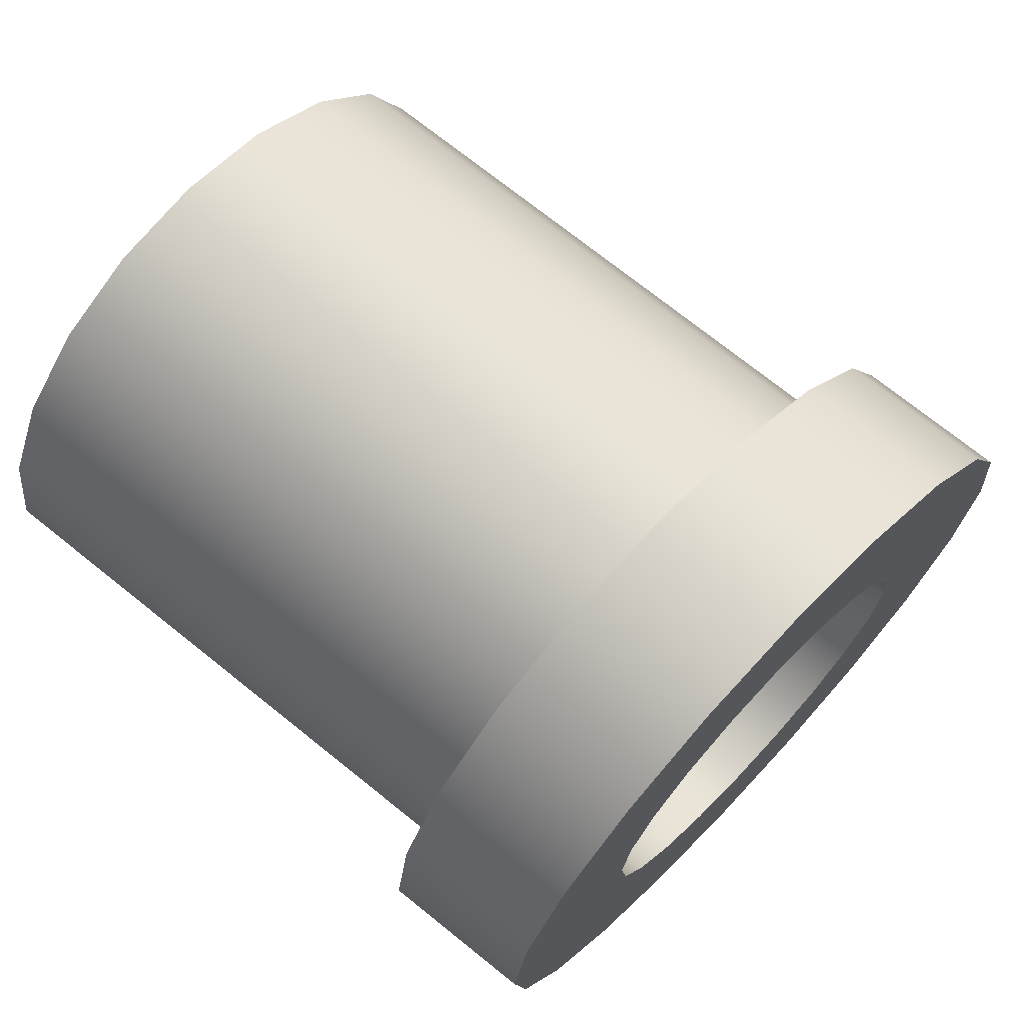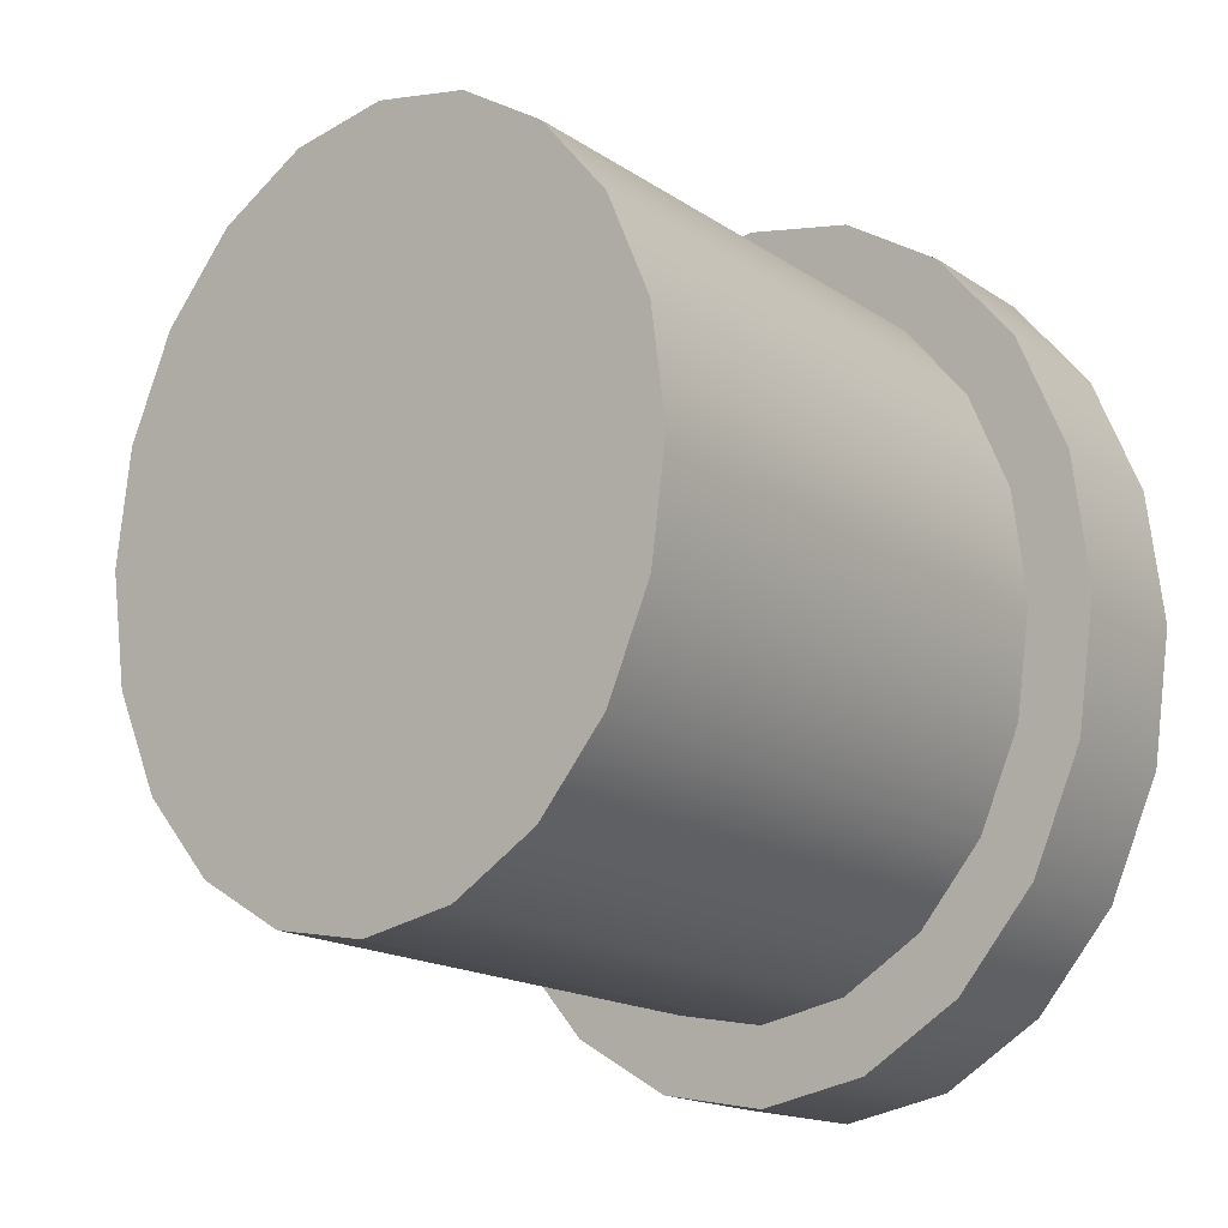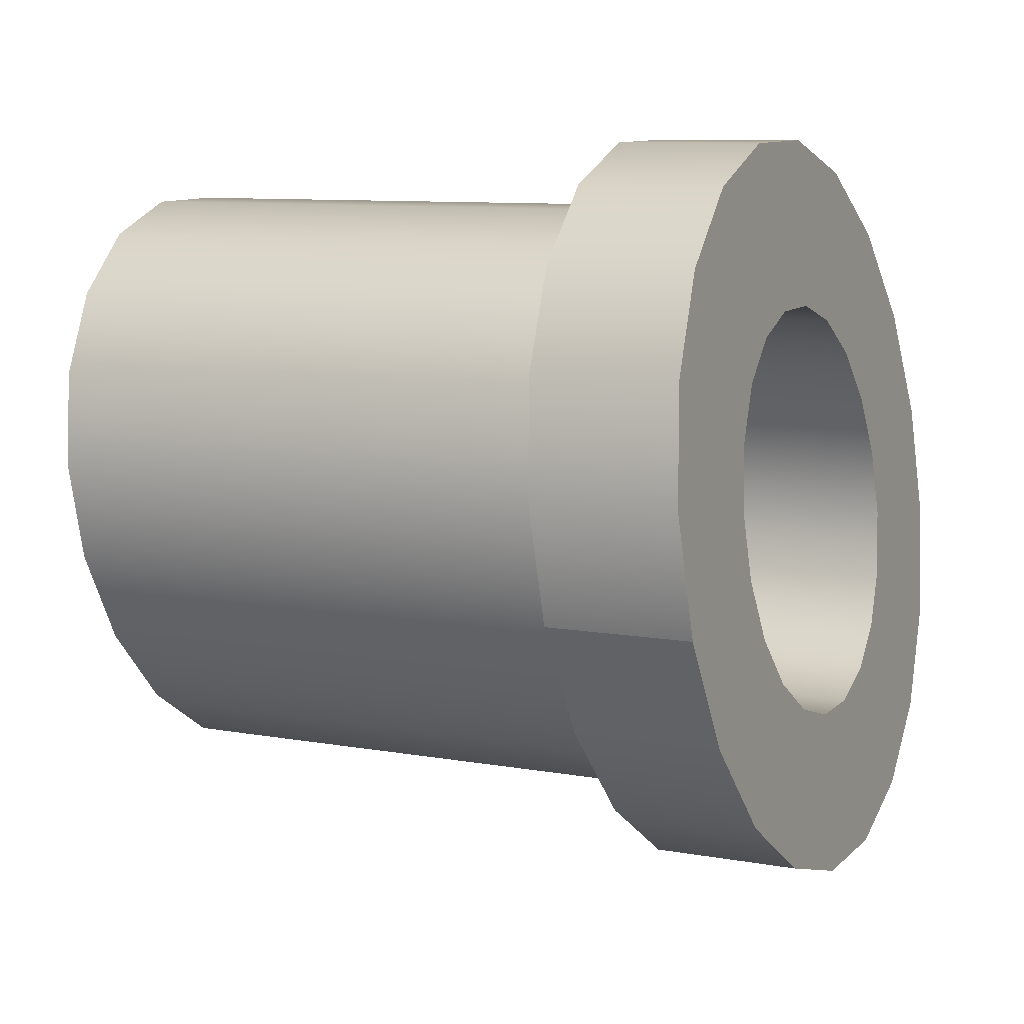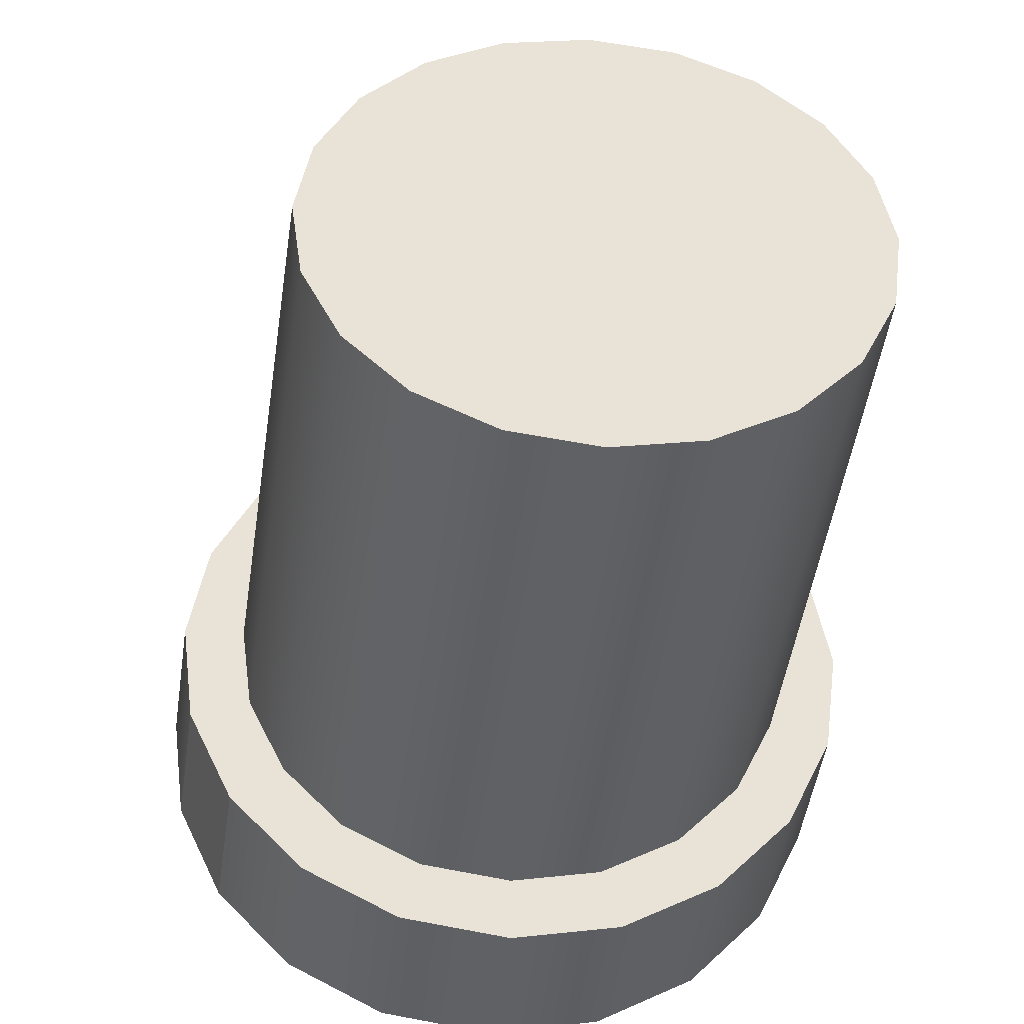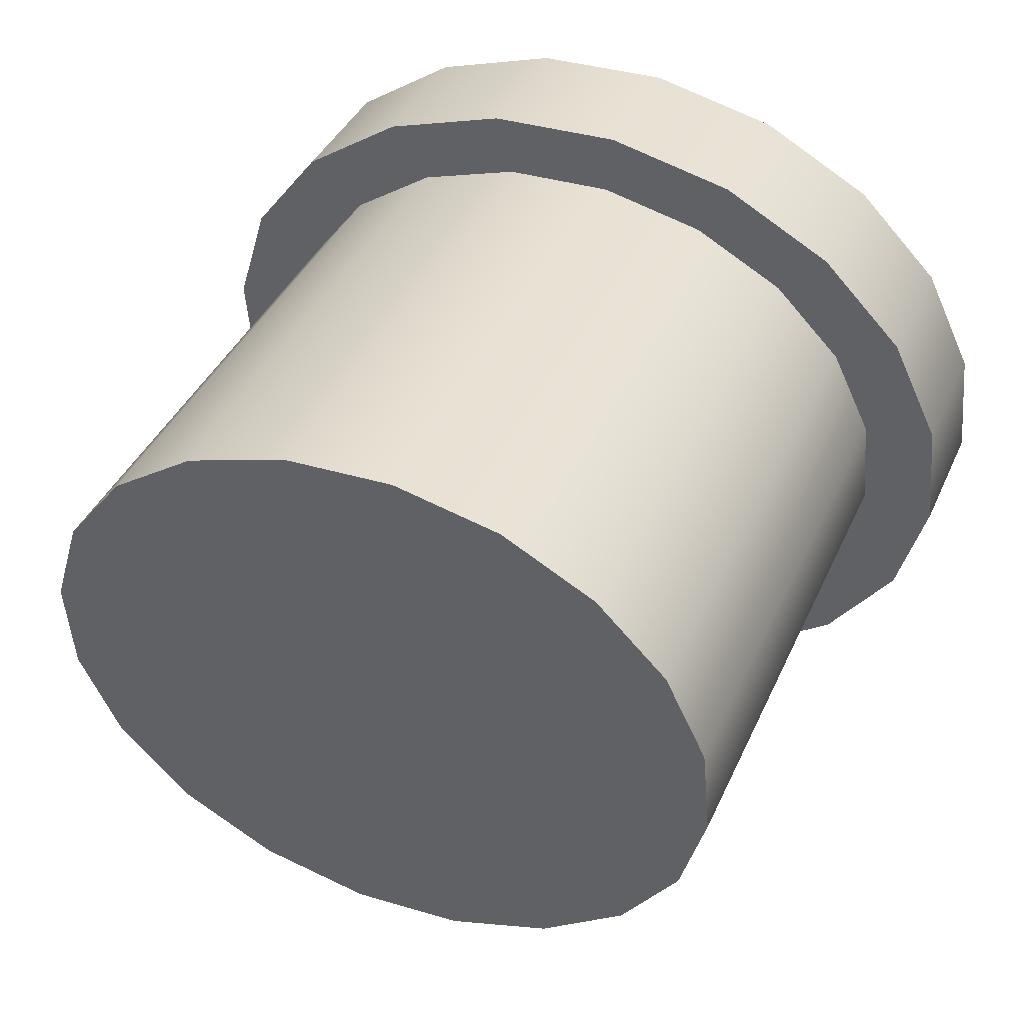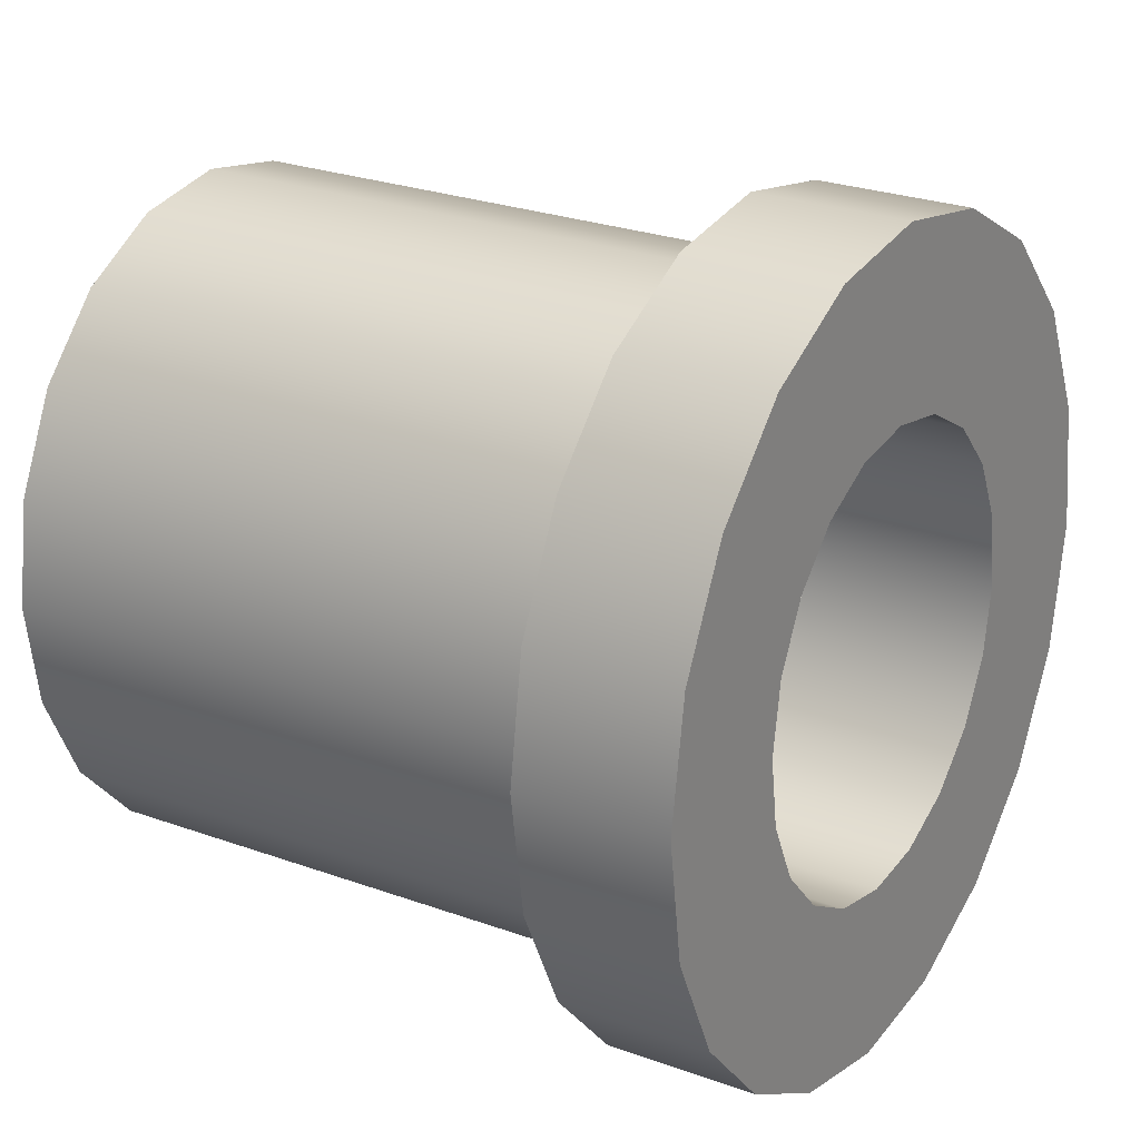
<metadata>
{"format":"obj","ext":"obj","renderer":"f3d","projection":"perspective","resolution":1024,"background":"white","views":[{"elev":72.0,"azim":-123.0,"up":"+Z"},{"elev":-15.2,"azim":142.6,"up":"+Z"},{"elev":-34.3,"azim":-159.4,"up":"+Y"},{"elev":-49.4,"azim":99.7,"up":"+Z"},{"elev":56.1,"azim":112.4,"up":"+Y"},{"elev":26.3,"azim":-132.1,"up":"+Z"}]}
</metadata>
<code>
g default
v 0.7322 -0.07821 -0.1339
v 0.7199 -0.02643 -0.2557
v 0.6495 0.2685 0.001086
v 0.7006 0.05422 -0.3523
v 0.6764 0.1558 -0.4144
v 0.6495 0.2685 -0.4358
v 0.6227 0.3812 -0.4144
v 0.5984 0.4828 -0.3523
v 0.5792 0.5634 -0.2557
v 0.5669 0.6152 -0.1339
v 0.5626 0.6331 0.001086
v 0.5669 0.6152 0.1361
v 0.5792 0.5634 0.2579
v 0.5984 0.4828 0.3545
v 0.6227 0.3812 0.4166
v 0.6495 0.2685 0.4379
v 0.6764 0.1558 0.4166
v 0.7006 0.05422 0.3545
v 0.7199 -0.02643 0.2579
v 0.7322 -0.07821 0.1361
v 0.7365 -0.09605 0.001086
v -0.5293 -0.4915 -0.1339
v -0.5417 -0.4397 -0.2557
v -0.5609 -0.359 -0.3523
v -0.5851 -0.2574 -0.4144
v -0.612 -0.1448 -0.4358
v -0.6388 -0.0321 -0.4144
v -0.6631 0.06953 -0.3523
v -0.6823 0.1502 -0.2557
v -0.6947 0.202 -0.1339
v -0.6989 0.2198 0.001086
v -0.6947 0.202 0.1361
v -0.6823 0.1502 0.2579
v -0.6631 0.06953 0.3545
v -0.6388 -0.0321 0.4166
v -0.612 -0.1448 0.4379
v -0.5851 -0.2574 0.4166
v -0.5609 -0.359 0.3545
v -0.5417 -0.4397 0.2579
v -0.5293 -0.4915 0.1361
v -0.5251 -0.5093 0.001086
v -0.1984 -0.6774 -0.2402
v -0.2204 -0.5848 -0.4579
v -0.2548 -0.4407 -0.6306
v -0.2981 -0.259 -0.7416
v -0.3461 -0.05767 -0.7798
v -0.3942 0.1437 -0.7416
v -0.4375 0.3253 -0.6306
v -0.4718 0.4695 -0.4579
v -0.4939 0.5621 -0.2402
v -0.5015 0.594 0.001086
v -0.4939 0.5621 0.2424
v -0.4718 0.4695 0.4601
v -0.4375 0.3253 0.6328
v -0.3942 0.1437 0.7437
v -0.3461 -0.05767 0.7819
v -0.2981 -0.259 0.7437
v -0.2548 -0.4407 0.6328
v -0.2204 -0.5848 0.4601
v -0.1984 -0.6774 0.2424
v -0.1908 -0.7093 0.001086
v -0.4642 -0.7645 -0.2402
v -0.4863 -0.6719 -0.4579
v -0.5207 -0.5278 -0.6306
v -0.564 -0.3461 -0.7416
v -0.612 -0.1448 -0.7798
v -0.66 0.05661 -0.7416
v -0.7033 0.2383 -0.6306
v -0.7377 0.3824 -0.4579
v -0.7598 0.475 -0.2402
v -0.7674 0.5069 0.001086
v -0.7598 0.475 0.2424
v -0.7377 0.3824 0.4601
v -0.7033 0.2383 0.6328
v -0.66 0.05661 0.7437
v -0.612 -0.1448 0.7819
v -0.564 -0.3461 0.7437
v -0.5207 -0.5278 0.6328
v -0.4863 -0.6719 0.4601
v -0.4642 -0.7645 0.2424
v -0.4566 -0.7964 0.001086
v -0.5113 -0.5671 -0.1633
v -0.5263 -0.504 -0.3117
v -0.5497 -0.4058 -0.4294
v -0.5793 -0.282 -0.505
v -0.612 -0.1448 -0.531
v -0.6447 -0.007535 -0.505
v -0.6742 0.1163 -0.4294
v -0.6976 0.2145 -0.3117
v -0.7127 0.2776 -0.1633
v -0.7179 0.2993 0.001086
v -0.7127 0.2776 0.1655
v -0.6976 0.2145 0.3139
v -0.6742 0.1163 0.4316
v -0.6447 -0.007535 0.5072
v -0.612 -0.1448 0.5332
v -0.5793 -0.282 0.5072
v -0.5497 -0.4058 0.4316
v -0.5263 -0.504 0.3139
v -0.5113 -0.5671 0.1655
v -0.5061 -0.5888 0.001086
v -0.2429 -0.4905 -0.3757
v -0.2248 -0.5665 -0.197
v -0.2712 -0.3721 -0.5176
v -0.3067 -0.223 -0.6086
v -0.3461 -0.05767 -0.64
v -0.3856 0.1076 -0.6086
v -0.4211 0.2568 -0.5176
v -0.4493 0.3751 -0.3757
v -0.4675 0.4511 -0.197
v -0.4737 0.4773 0.001086
v -0.4675 0.4511 0.1992
v -0.4493 0.3751 0.3779
v -0.4211 0.2568 0.5197
v -0.3856 0.1076 0.6108
v -0.3461 -0.05767 0.6422
v -0.3067 -0.223 0.6108
v -0.2712 -0.3721 0.5197
v -0.2429 -0.4905 0.3779
v -0.2248 -0.5665 0.1992
v -0.2186 -0.5926 0.001086
v -0.5293 -0.4915 -0.1339
v -0.5417 -0.4397 -0.2557
v -0.5609 -0.359 -0.3523
v -0.5851 -0.2574 -0.4144
v -0.612 -0.1448 -0.4358
v -0.6388 -0.0321 -0.4144
v -0.6631 0.06953 -0.3523
v -0.6823 0.1502 -0.2557
v -0.6947 0.202 -0.1339
v -0.6989 0.2198 0.001086
v -0.6947 0.202 0.1361
v -0.6823 0.1502 0.2579
v -0.6631 0.06953 0.3545
v -0.6388 -0.0321 0.4166
v -0.612 -0.1448 0.4379
v -0.5851 -0.2574 0.4166
v -0.5609 -0.359 0.3545
v -0.5417 -0.4397 0.2579
v -0.5293 -0.4915 0.1361
v -0.5251 -0.5093 0.001086
v 0.7246 0.01883 -0.09796
v 0.7156 0.05683 -0.1873
v 0.7672 -0.1596 -0.3757
v 0.7853 -0.2356 -0.197
v 0.7014 0.116 -0.2582
v 0.7389 -0.04122 -0.5176
v 0.6837 0.1906 -0.3038
v 0.7034 0.1079 -0.6086
v 0.664 0.2732 -0.3195
v 0.664 0.2732 -0.64
v 0.6442 0.3559 -0.3038
v 0.6245 0.4385 -0.6086
v 0.6265 0.4305 -0.2582
v 0.589 0.5877 -0.5176
v 0.6124 0.4896 -0.1873
v 0.5608 0.706 -0.3757
v 0.6033 0.5276 -0.09796
v 0.5426 0.782 -0.197
v 0.6002 0.5407 0.001086
v 0.5364 0.8082 0.001086
v 0.6033 0.5276 0.1001
v 0.5426 0.782 0.1992
v 0.6124 0.4896 0.1895
v 0.5608 0.706 0.3779
v 0.6265 0.4305 0.2604
v 0.589 0.5877 0.5197
v 0.6442 0.3559 0.3059
v 0.6245 0.4385 0.6108
v 0.664 0.2732 0.3216
v 0.664 0.2732 0.6422
v 0.6837 0.1906 0.3059
v 0.7034 0.1079 0.6108
v 0.7014 0.116 0.2604
v 0.7389 -0.04122 0.5197
v 0.7156 0.05683 0.1895
v 0.7672 -0.1596 0.3779
v 0.7246 0.01883 0.1001
v 0.7853 -0.2356 0.1992
v 0.7277 0.005739 0.001086
v 0.7915 -0.2617 0.001086
v 0.664 0.2732 0.001086
v -0.2248 -0.5665 -0.197
v -0.2429 -0.4905 -0.3757
v -0.2712 -0.3721 -0.5176
v -0.3067 -0.223 -0.6086
v -0.3461 -0.05767 -0.64
v -0.3856 0.1076 -0.6086
v -0.4211 0.2568 -0.5176
v -0.4493 0.3751 -0.3757
v -0.4675 0.4511 -0.197
v -0.4737 0.4773 0.001086
v -0.4675 0.4511 0.1992
v -0.4493 0.3751 0.3779
v -0.4211 0.2568 0.5197
v -0.3856 0.1076 0.6108
v -0.3461 -0.05767 0.6422
v -0.3067 -0.223 0.6108
v -0.2712 -0.3721 0.5197
v -0.2429 -0.4905 0.3779
v -0.2248 -0.5665 0.1992
v -0.2186 -0.5926 0.001086
g polySurface1025polySurface1391polySurface1392
f 1 3 2
f 2 3 4
f 4 3 5
f 5 3 6
f 6 3 7
f 7 3 8
f 8 3 9
f 9 3 10
f 10 3 11
f 11 3 12
f 12 3 13
f 13 3 14
f 14 3 15
f 15 3 16
f 16 3 17
f 17 3 18
f 18 3 19
f 19 3 20
f 20 3 21
f 21 3 1
f 22 1 2 23
f 23 2 4 24
f 24 4 5 25
f 25 5 6 26
f 26 6 7 27
f 27 7 8 28
f 28 8 9 29
f 29 9 10 30
f 30 10 11 31
f 31 11 12 32
f 32 12 13 33
f 33 13 14 34
f 34 14 15 35
f 35 15 16 36
f 36 16 17 37
f 37 17 18 38
f 38 18 19 39
f 39 19 20 40
f 40 20 21 41
f 41 21 1 22
f 42 62 63 43
f 43 63 64 44
f 44 64 65 45
f 45 65 66 46
f 46 66 67 47
f 47 67 68 48
f 48 68 69 49
f 49 69 70 50
f 50 70 71 51
f 51 71 72 52
f 52 72 73 53
f 53 73 74 54
f 54 74 75 55
f 55 75 76 56
f 56 76 77 57
f 57 77 78 58
f 58 78 79 59
f 59 79 80 60
f 60 80 81 61
f 61 81 62 42
f 62 82 83 63
f 63 83 84 64
f 64 84 85 65
f 65 85 86 66
f 66 86 87 67
f 67 87 88 68
f 68 88 89 69
f 69 89 90 70
f 70 90 91 71
f 71 91 92 72
f 72 92 93 73
f 73 93 94 74
f 74 94 95 75
f 75 95 96 76
f 76 96 97 77
f 77 97 98 78
f 78 98 99 79
f 79 99 100 80
f 80 100 101 81
f 81 101 82 62
f 43 102 103 42
f 44 104 102 43
f 45 105 104 44
f 46 106 105 45
f 47 107 106 46
f 48 108 107 47
f 49 109 108 48
f 50 110 109 49
f 51 111 110 50
f 52 112 111 51
f 53 113 112 52
f 54 114 113 53
f 55 115 114 54
f 56 116 115 55
f 57 117 116 56
f 58 118 117 57
f 59 119 118 58
f 60 120 119 59
f 61 121 120 60
f 42 103 121 61
f 82 122 123 83
f 83 123 124 84
f 84 124 125 85
f 85 125 126 86
f 86 126 127 87
f 87 127 128 88
f 88 128 129 89
f 89 129 130 90
f 90 130 131 91
f 91 131 132 92
f 92 132 133 93
f 93 133 134 94
f 94 134 135 95
f 95 135 136 96
f 96 136 137 97
f 97 137 138 98
f 98 138 139 99
f 99 139 140 100
f 100 140 141 101
f 101 141 122 82
f 142 145 144 143
f 143 144 147 146
f 146 147 149 148
f 148 149 151 150
f 150 151 153 152
f 152 153 155 154
f 154 155 157 156
f 156 157 159 158
f 158 159 161 160
f 160 161 163 162
f 162 163 165 164
f 164 165 167 166
f 166 167 169 168
f 168 169 171 170
f 170 171 173 172
f 172 173 175 174
f 174 175 177 176
f 176 177 179 178
f 178 179 181 180
f 180 181 145 142
f 145 183 184 144
f 144 184 185 147
f 147 185 186 149
f 149 186 187 151
f 151 187 188 153
f 153 188 189 155
f 155 189 190 157
f 157 190 191 159
f 159 191 192 161
f 161 192 193 163
f 163 193 194 165
f 165 194 195 167
f 167 195 196 169
f 169 196 197 171
f 171 197 198 173
f 173 198 199 175
f 175 199 200 177
f 177 200 201 179
f 179 201 202 181
f 181 202 183 145
f 143 182 142
f 146 182 143
f 148 182 146
f 150 182 148
f 152 182 150
f 154 182 152
f 156 182 154
f 158 182 156
f 160 182 158
f 162 182 160
f 164 182 162
f 166 182 164
f 168 182 166
f 170 182 168
f 172 182 170
f 174 182 172
f 176 182 174
f 178 182 176
f 180 182 178
f 142 182 180

</code>
